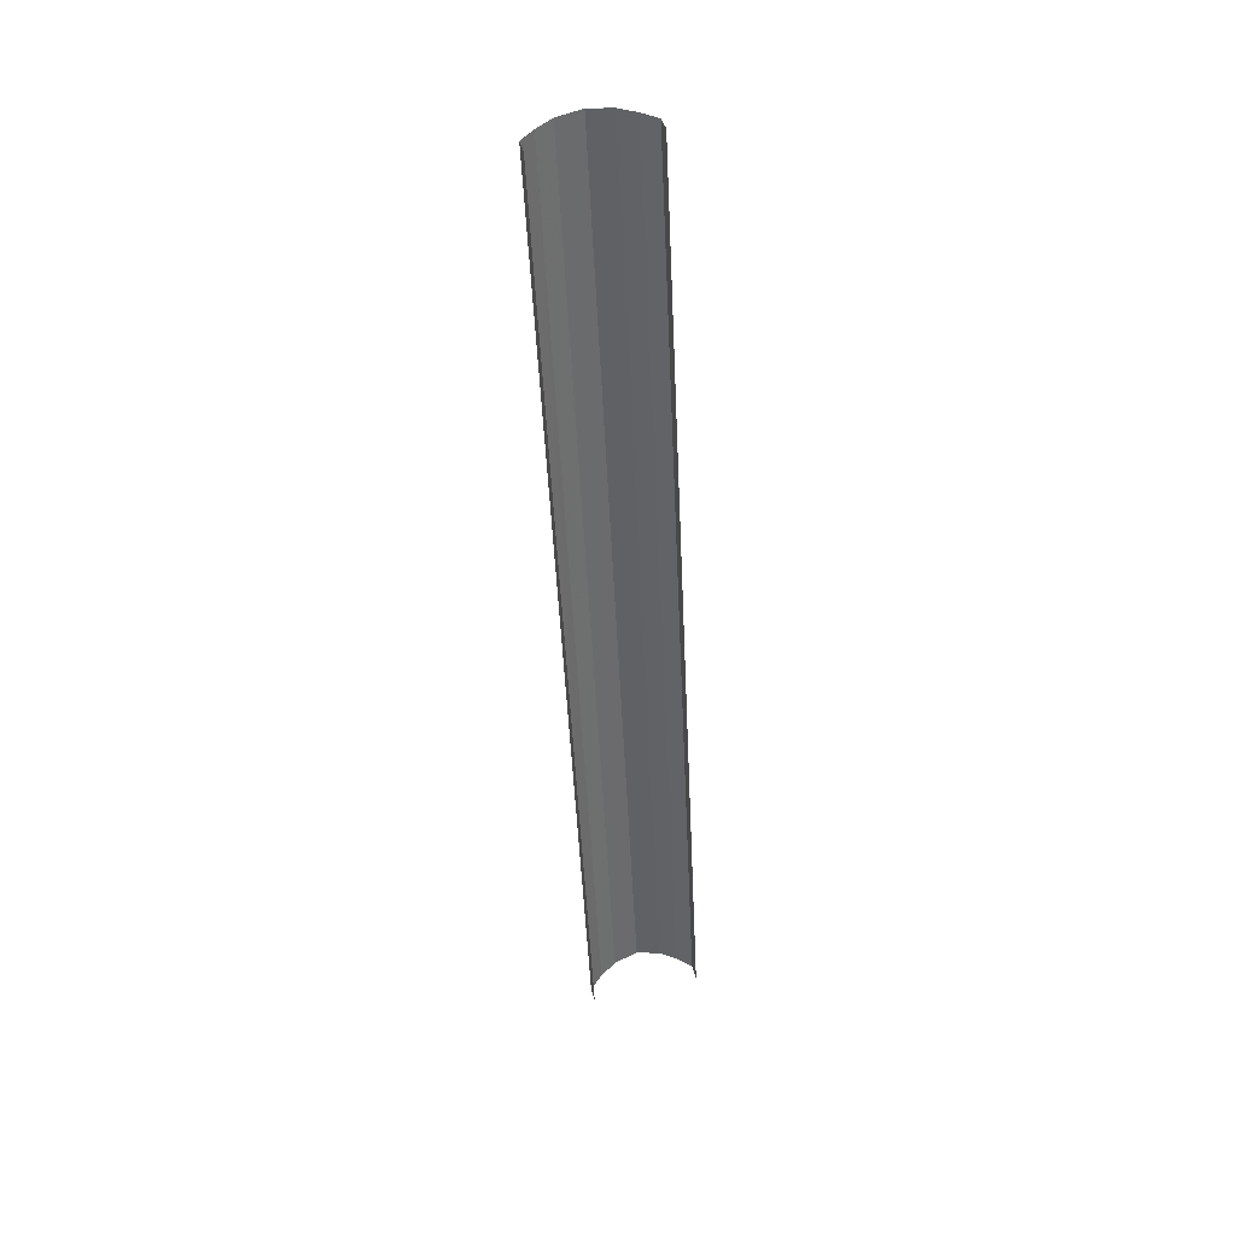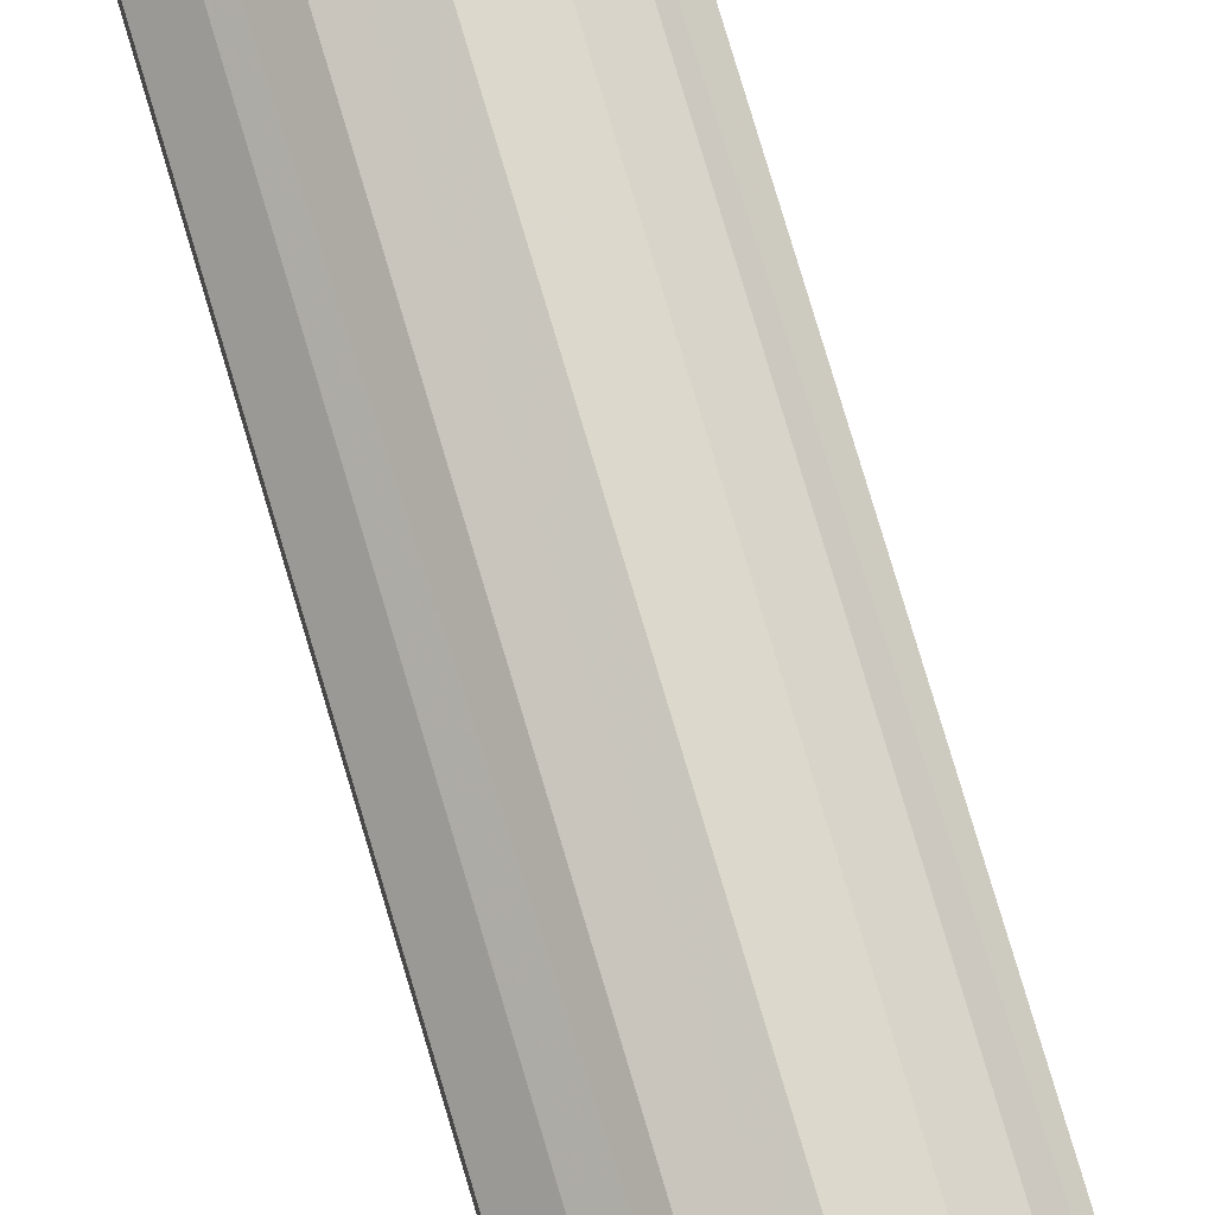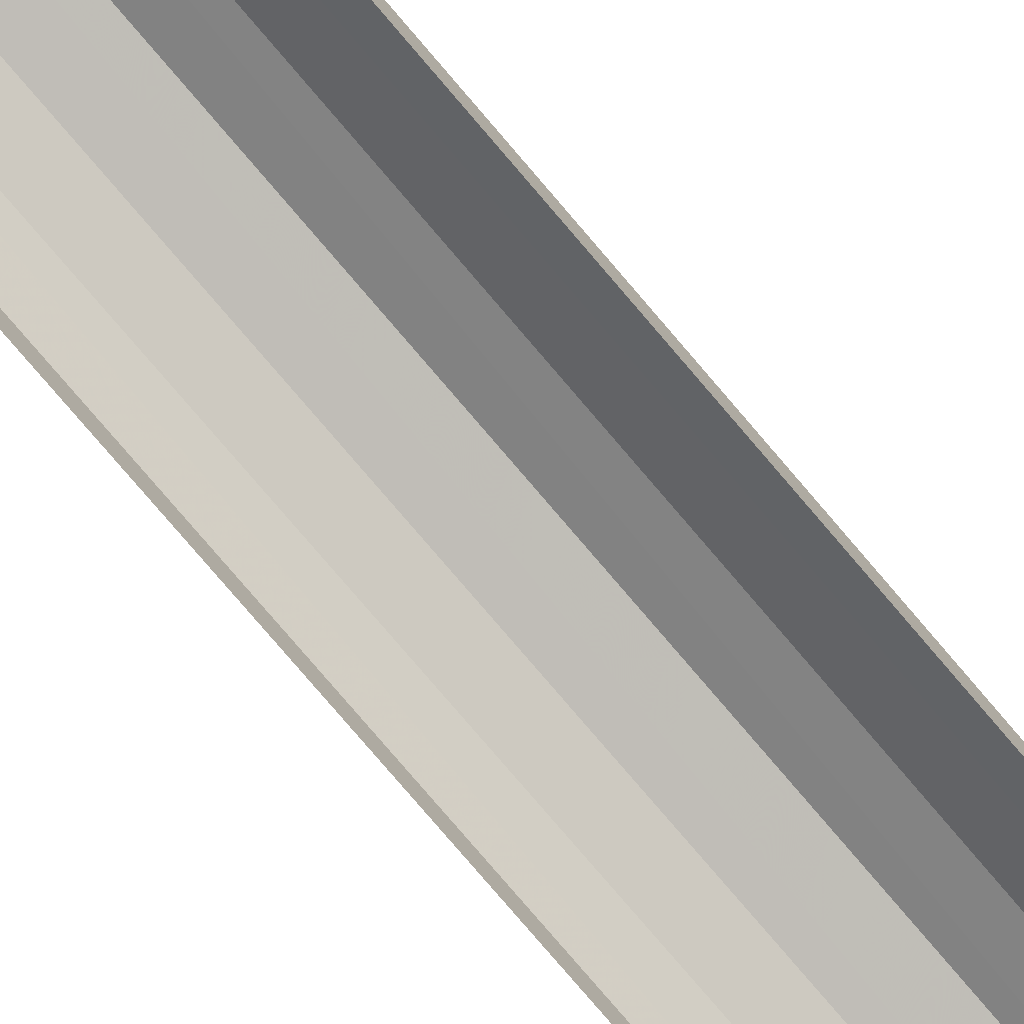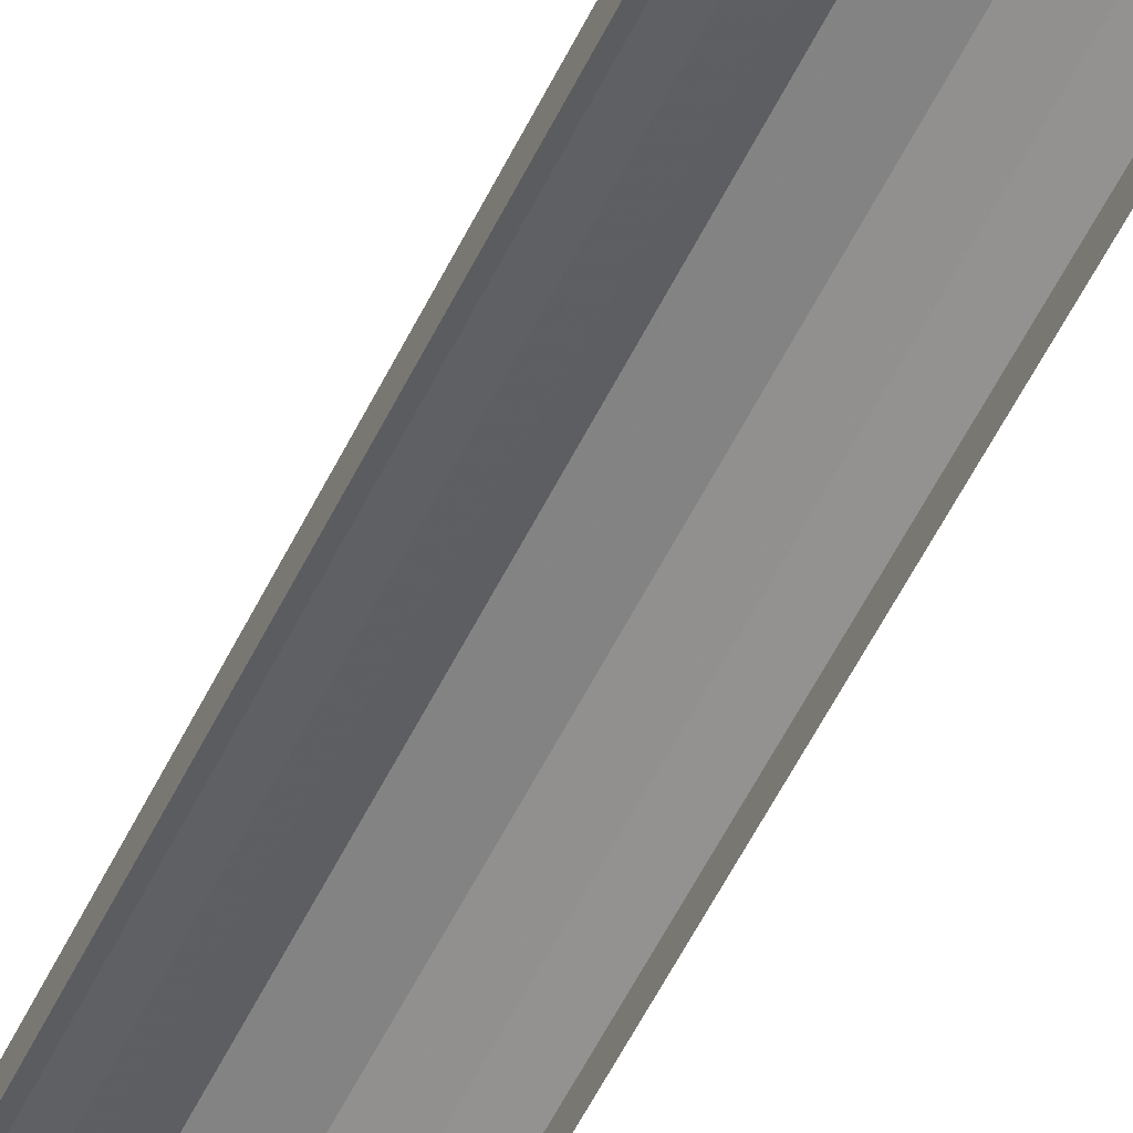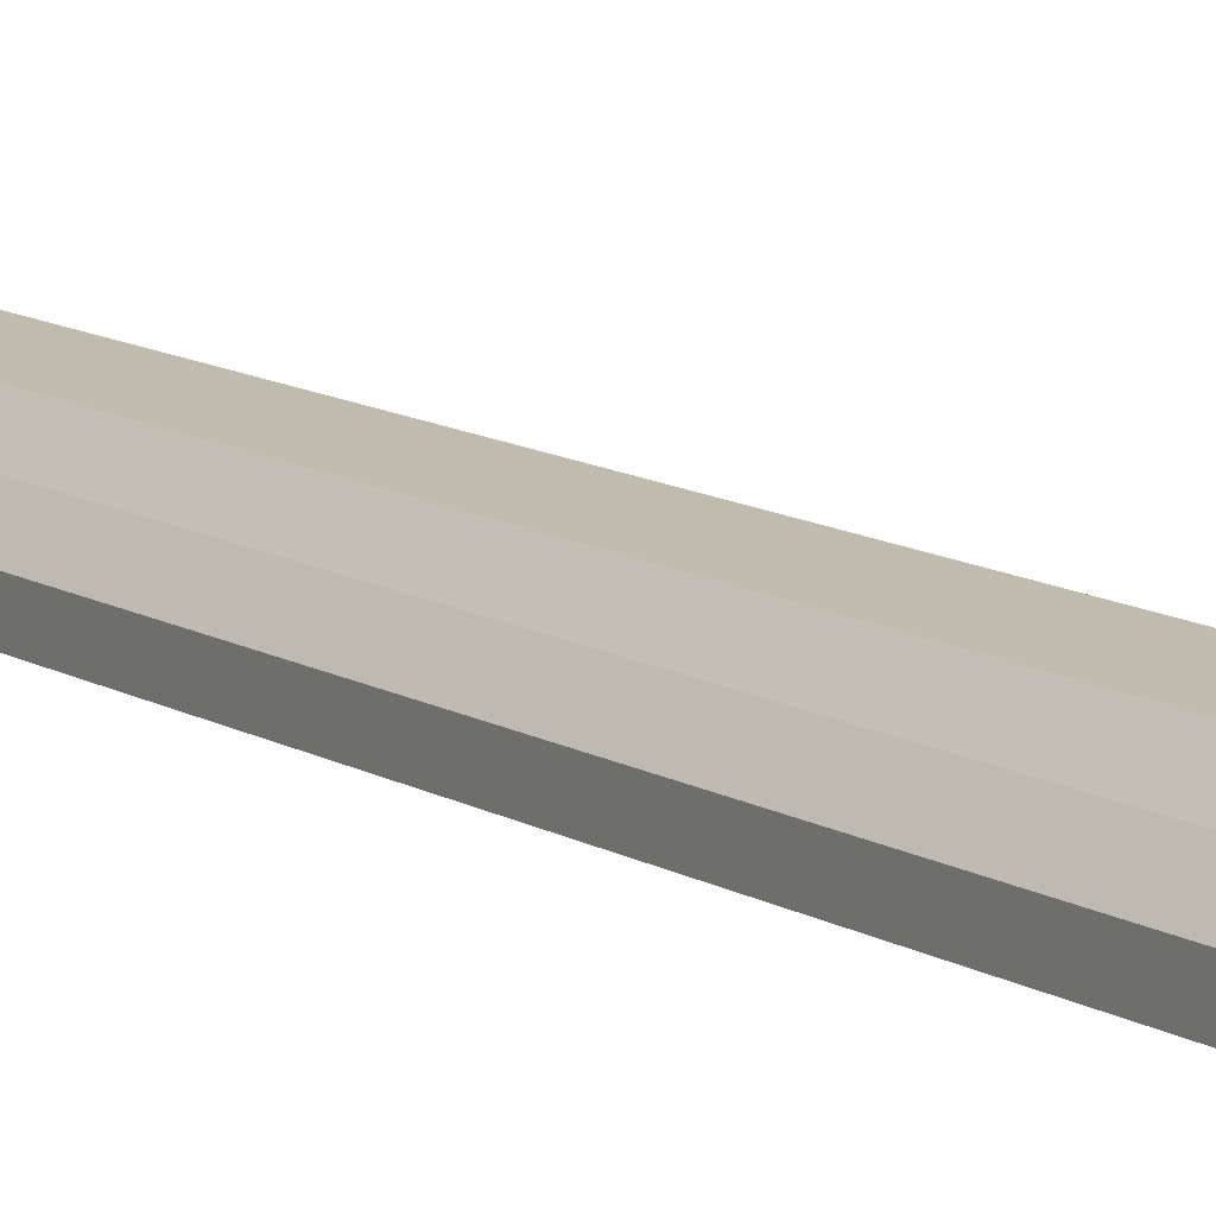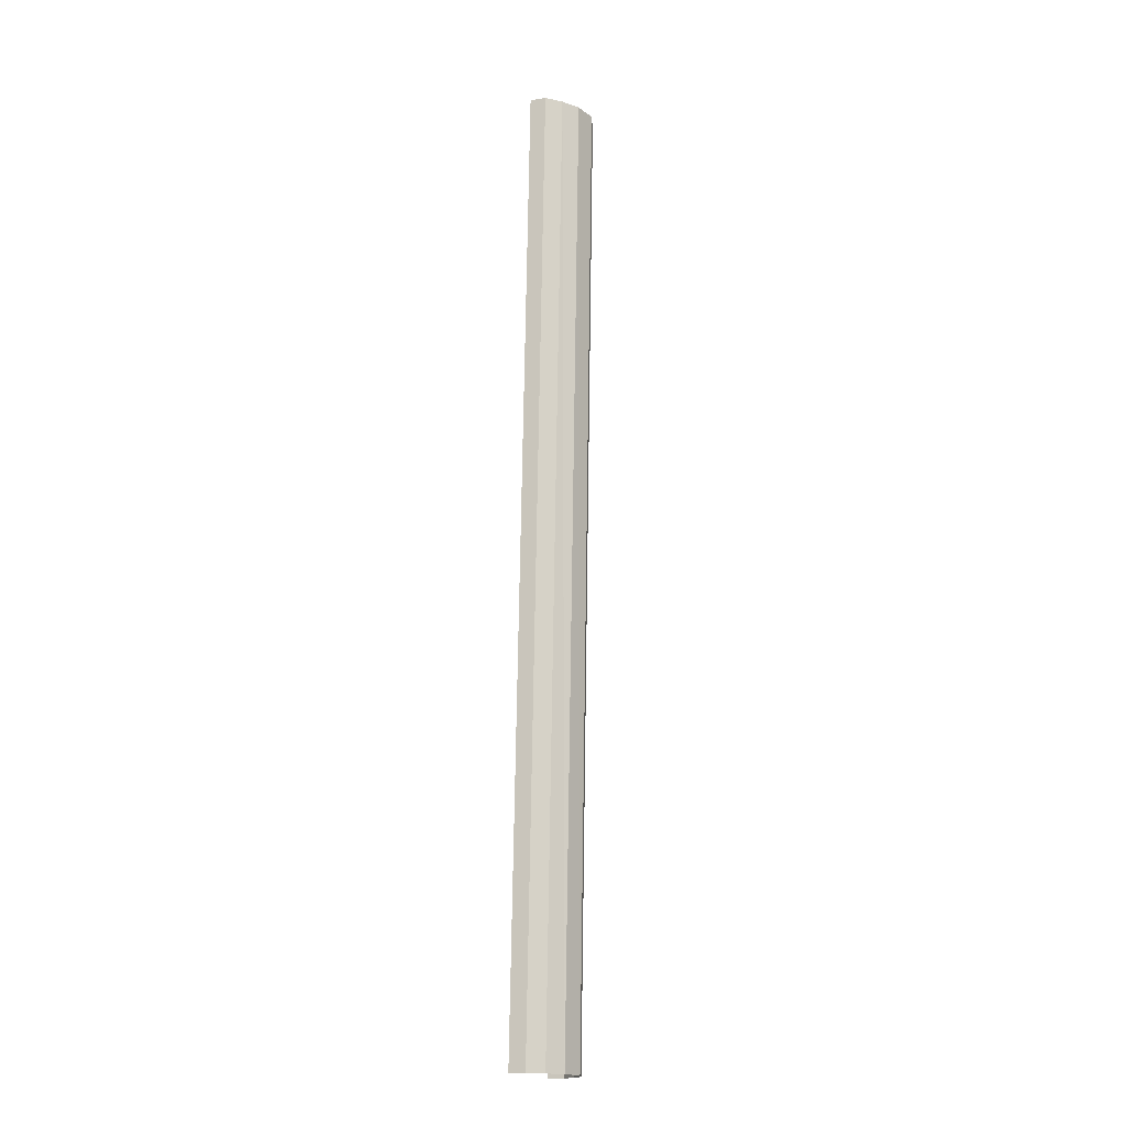
<metadata>
{"format":"obj","ext":"obj","renderer":"f3d","projection":"perspective","resolution":1024,"background":"white","views":[{"elev":40.2,"azim":166.0,"up":"+Y"},{"elev":74.9,"azim":160.9,"up":"+Z"},{"elev":-75.5,"azim":-142.6,"up":"+Z"},{"elev":-57.1,"azim":-28.8,"up":"+Z"},{"elev":9.5,"azim":147.2,"up":"+Z"},{"elev":-14.7,"azim":-71.4,"up":"+Y"}]}
</metadata>
<code>
v -2.198e+05 -1.252e+05 11.83
v -2.198e+05 -1.252e+05 11.83
v -2.198e+05 -1.252e+05 11.83
v -2.198e+05 -1.252e+05 11.83
v -2.198e+05 -1.252e+05 13.64
v -2.198e+05 -1.252e+05 13.64
v -2.198e+05 -1.252e+05 13.95
v -2.198e+05 -1.252e+05 13.95
v -2.198e+05 -1.252e+05 13.11
v -2.198e+05 -1.252e+05 13.11
v -2.198e+05 -1.252e+05 13.64
v -2.198e+05 -1.252e+05 13.64
v -2.198e+05 -1.252e+05 12.51
v -2.198e+05 -1.252e+05 13.11
v -2.198e+05 -1.252e+05 13.11
v -2.198e+05 -1.252e+05 12.51
v -2.198e+05 -1.252e+05 12.51
v -2.198e+05 -1.252e+05 12.51
f 1 2 3
f 4 1 3
f 18 4 10
f 4 3 10
f 10 3 6
f 3 13 15
f 7 6 11
f 11 6 15
f 6 3 15
f 16 2 14
f 2 1 9
f 12 14 5
f 1 17 9
f 8 12 5
f 5 2 9
f 14 2 5
f 5 6 7
f 8 5 7
f 9 10 6
f 5 9 6
f 8 11 12
f 8 7 11
f 13 14 15
f 13 16 14
f 17 18 10
f 9 17 10
f 15 12 11
f 15 14 12
f 13 3 2
f 16 13 2
f 17 1 4
f 18 17 4

</code>
